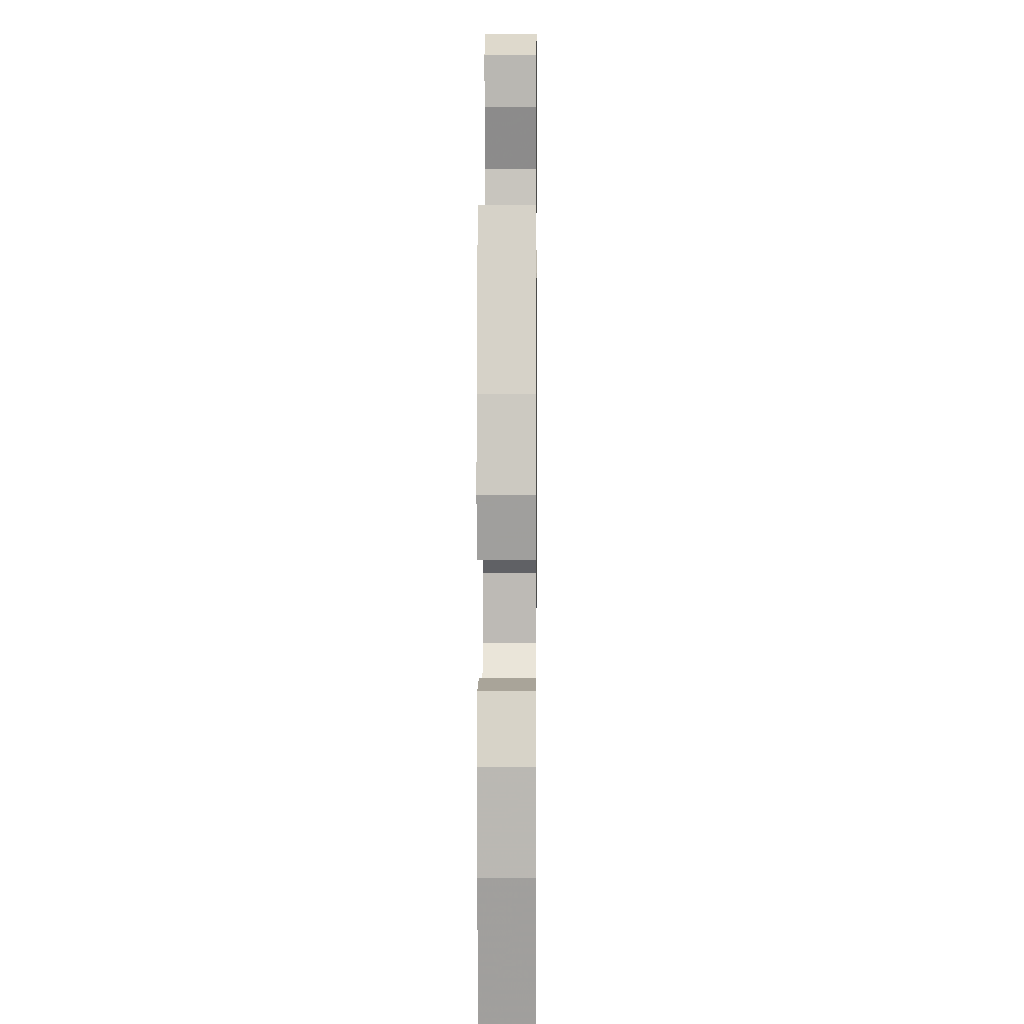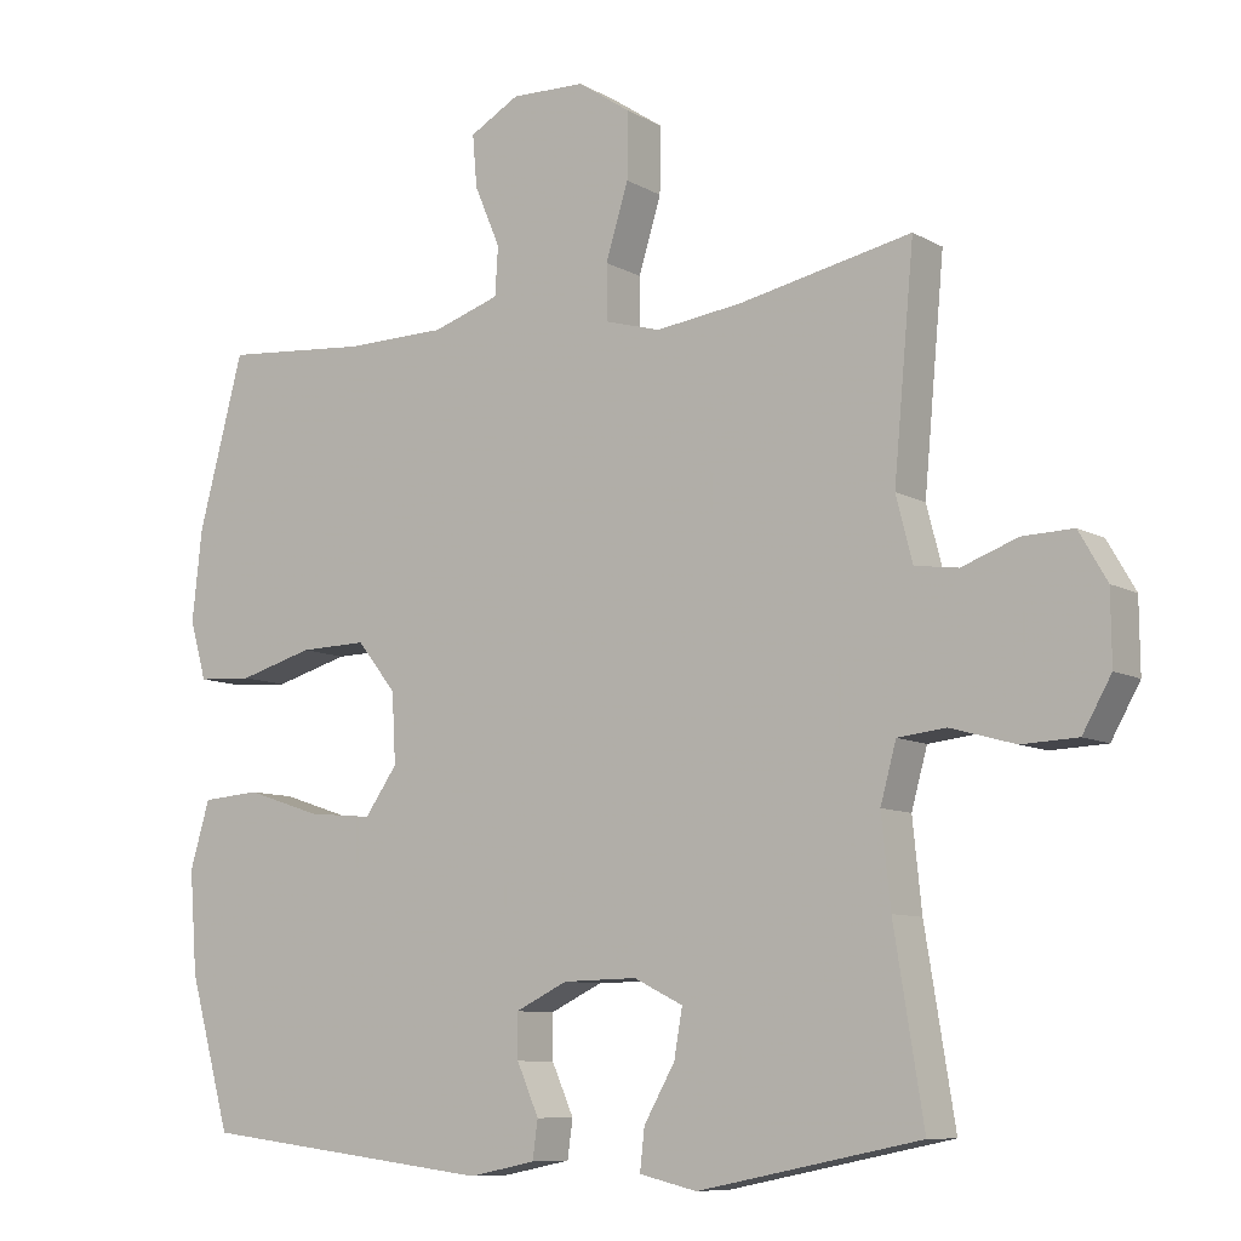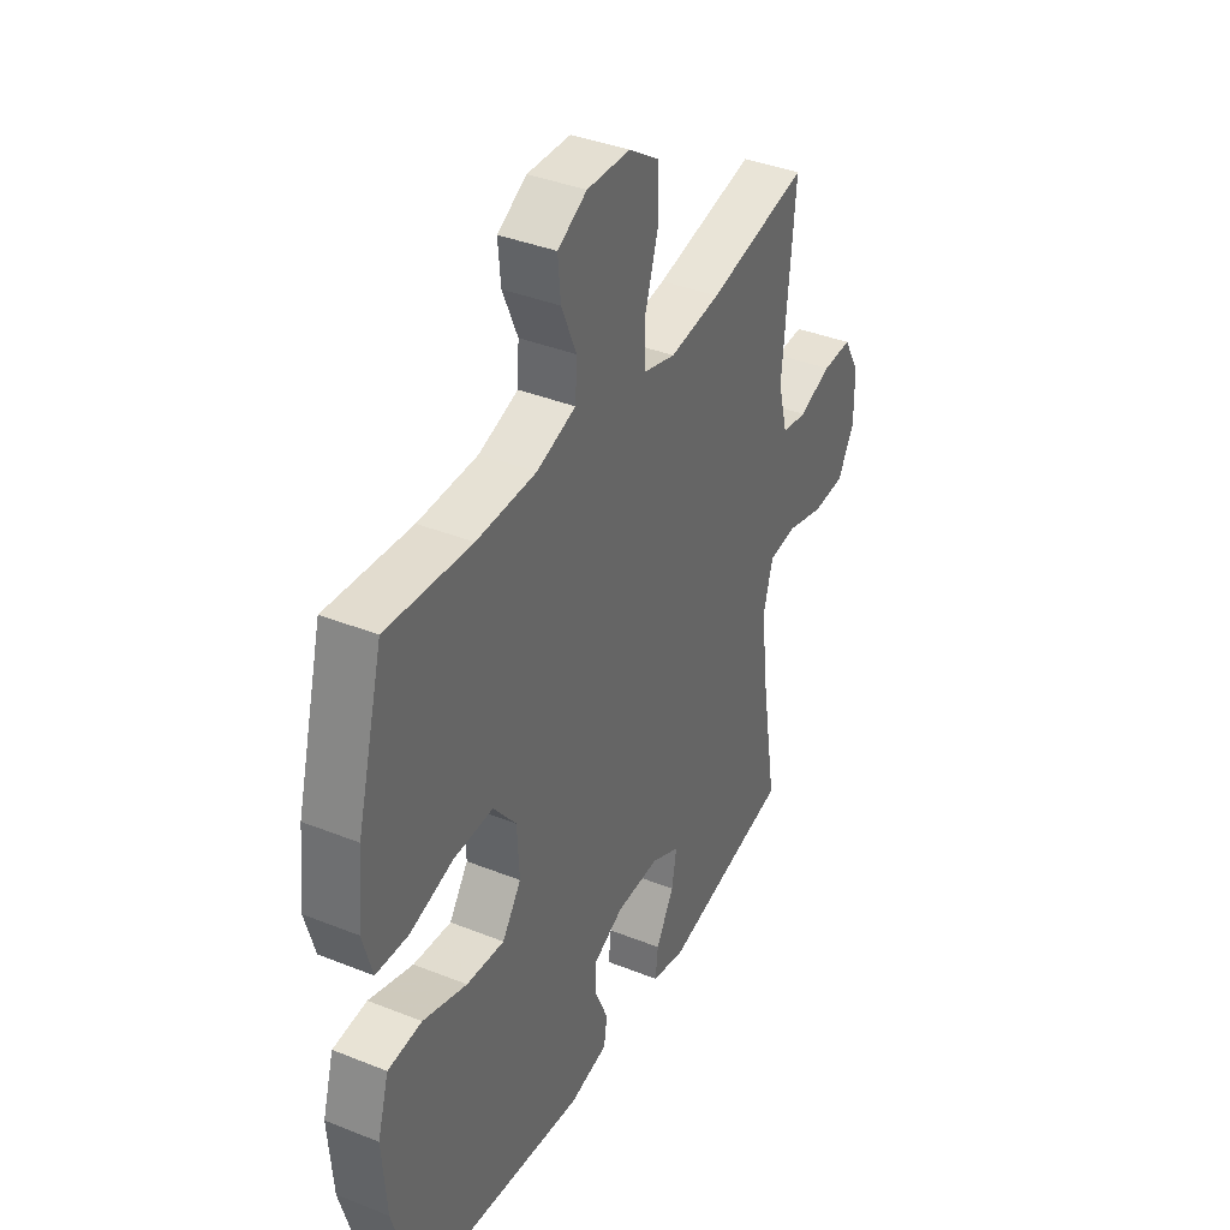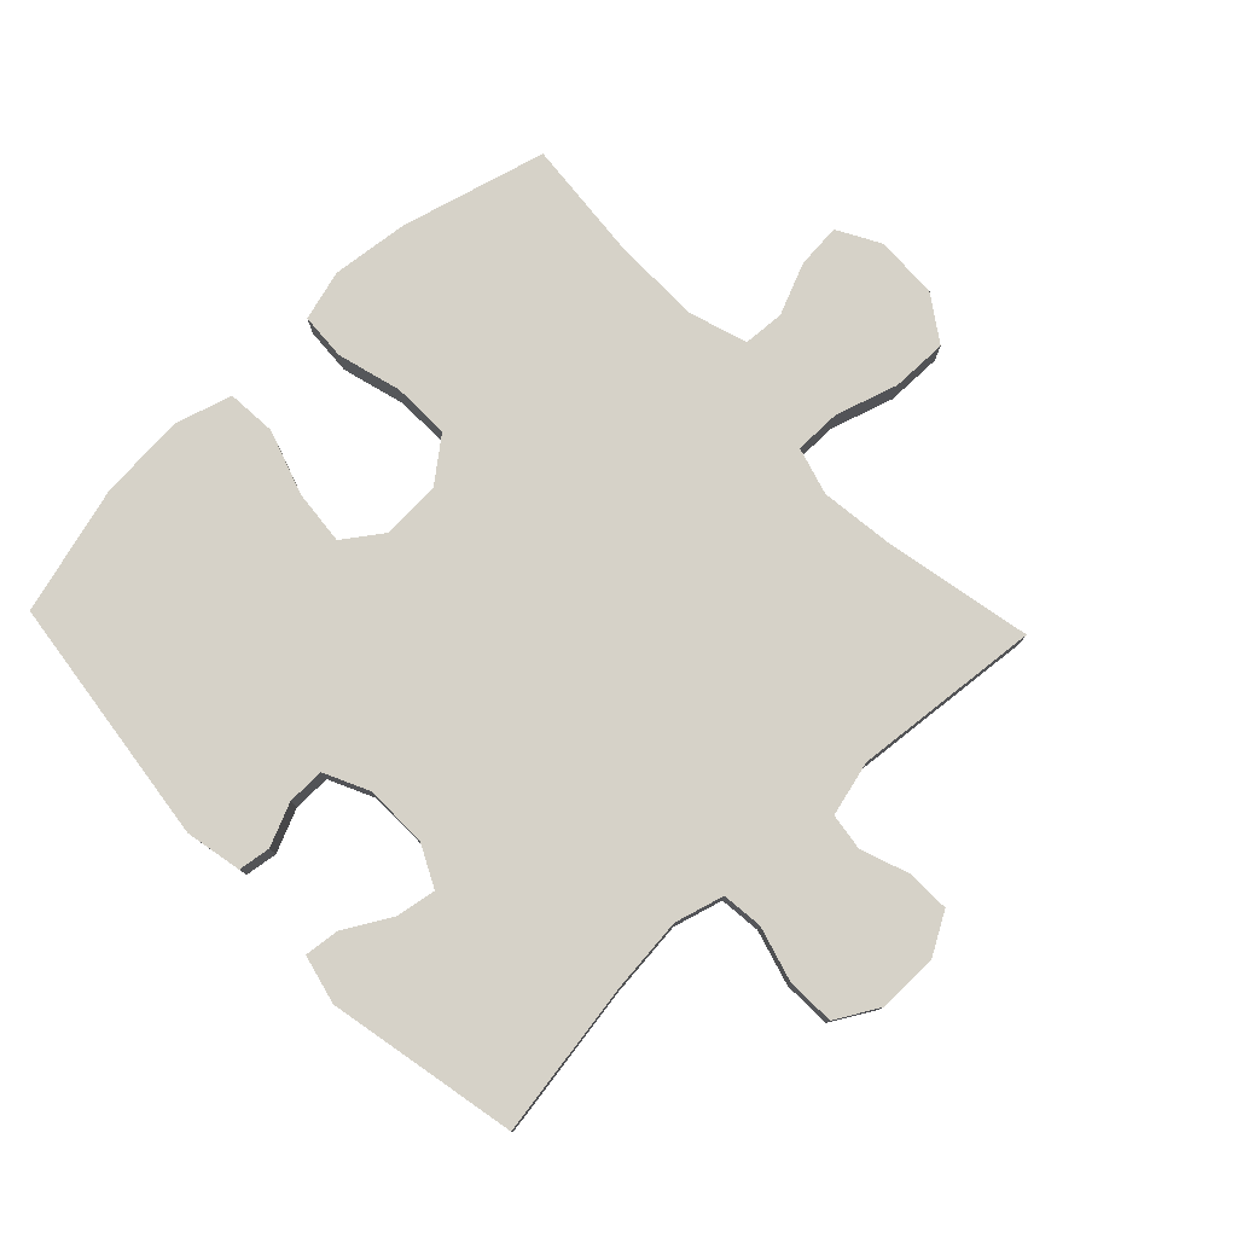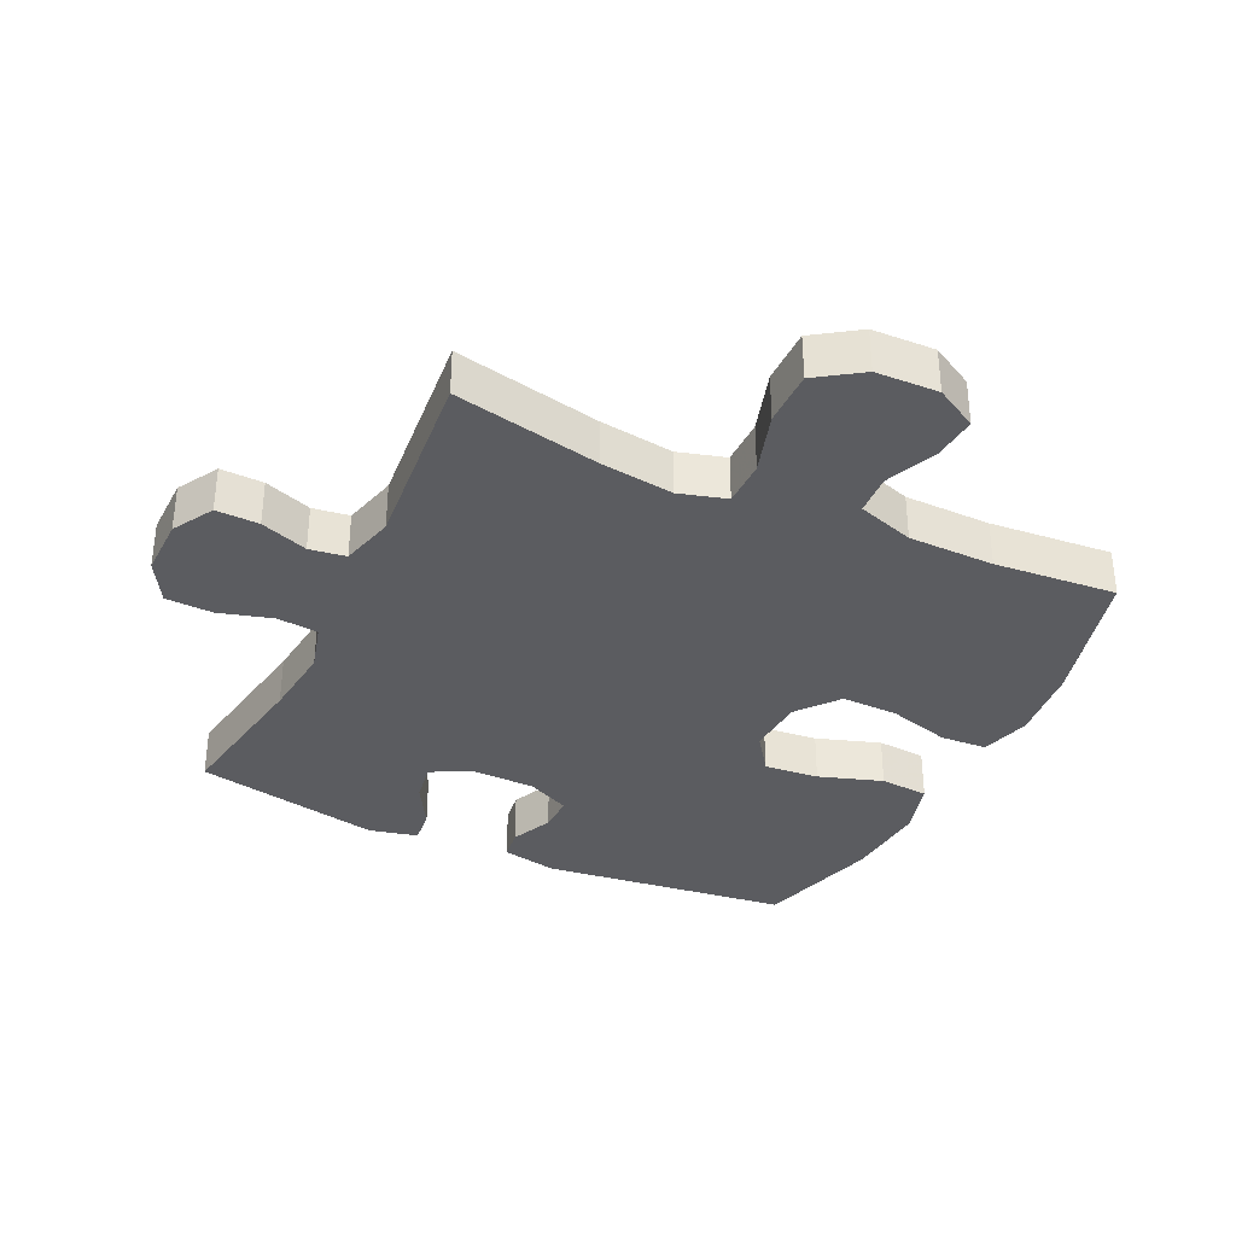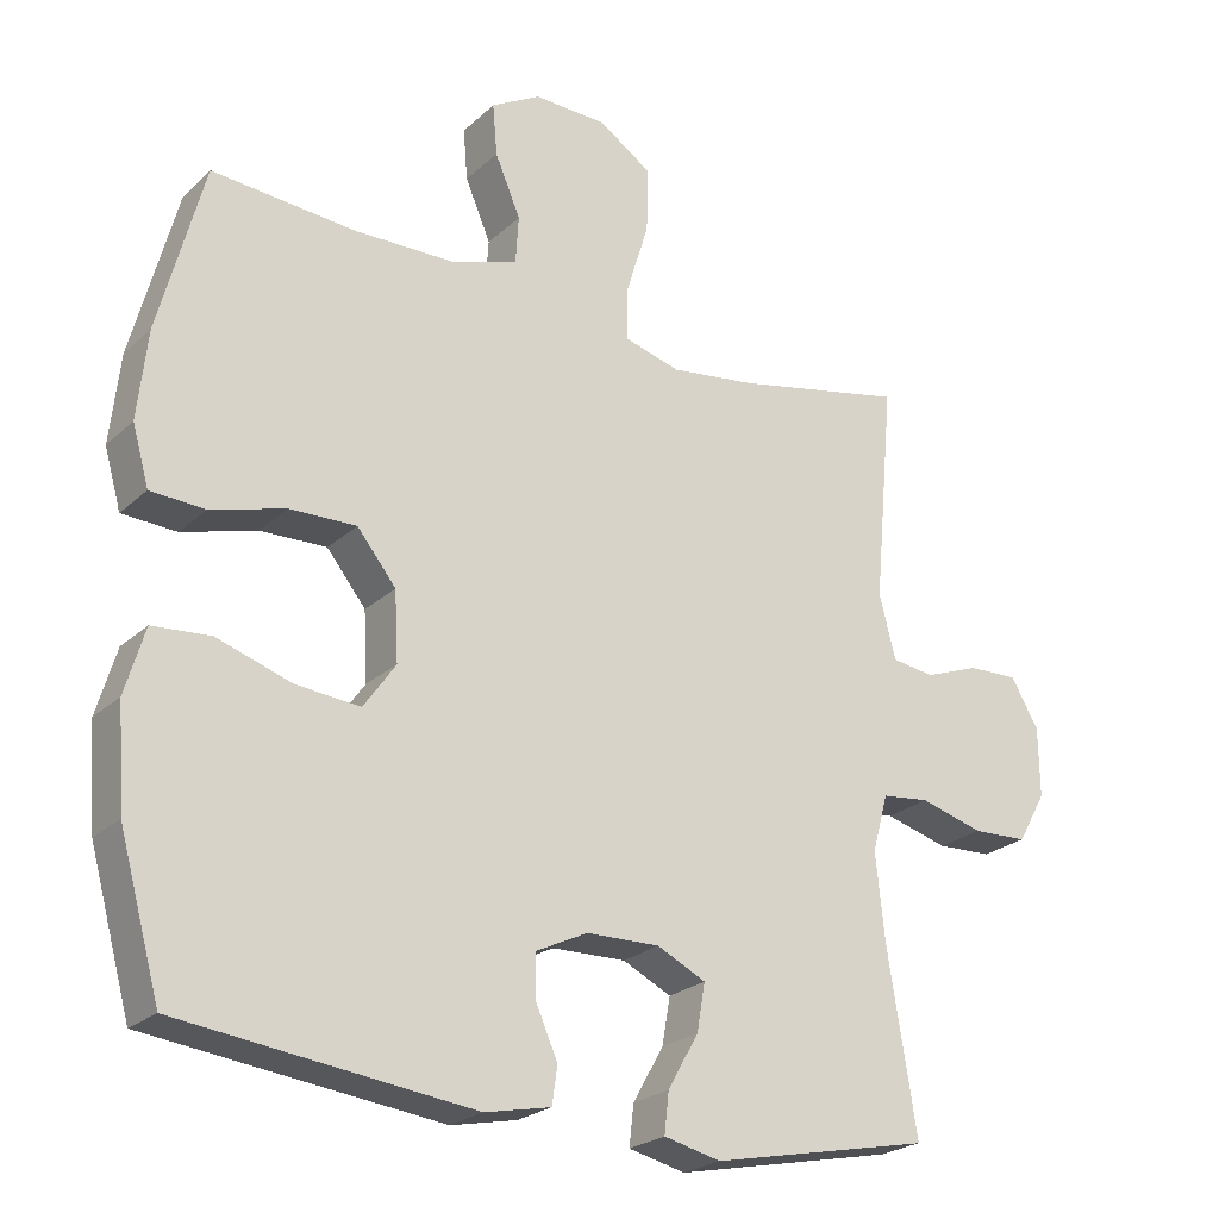
<metadata>
{"format":"obj","ext":"obj","renderer":"f3d","projection":"perspective","resolution":1024,"background":"white","views":[{"elev":2.9,"azim":90.6,"up":"+Z"},{"elev":-8.9,"azim":-145.4,"up":"+Z"},{"elev":38.4,"azim":116.8,"up":"+Z"},{"elev":78.2,"azim":-133.6,"up":"+Y"},{"elev":-35.0,"azim":-25.4,"up":"+Y"},{"elev":-23.6,"azim":145.9,"up":"+Z"}]}
</metadata>
<code>
v 0.5 0.07 0.5
v 0.56 0.07 0.274
v 0.573 0.07 0.155
v 0.551 0.07 0.077
v 0.478 0.07 0.073
v 0.379 0.07 0.101
v 0.29 0.07 0.103
v 0.238 0.07 0.038
v 0.233 0.07 -0.054
v 0.276 0.07 -0.115
v 0.362 0.07 -0.107
v 0.462 0.07 -0.074
v 0.539 0.07 -0.08
v 0.565 0.07 -0.168
v 0.555 0.07 -0.302
v 0.5 0.07 -0.5
v 0.109 0.07 -0.548
v 0.021 0.07 -0.53
v 0.014 0.07 -0.48
v 0.043 0.07 -0.414
v 0.044 0.07 -0.356
v -0.025 0.07 -0.323
v -0.123 0.07 -0.321
v -0.188 0.07 -0.353
v -0.177 0.07 -0.416
v -0.136 0.07 -0.488
v -0.13 0.07 -0.542
v -0.206 0.07 -0.56
v -0.5 0.07 -0.5
v -0.461 0.07 -0.259
v -0.449 0.07 -0.143
v -0.47 0.07 -0.067
v -0.534 0.07 -0.06
v -0.619 0.07 -0.084
v -0.693 0.07 -0.081
v -0.731 0.07 -0.014
v -0.73 0.07 0.079
v -0.693 0.07 0.143
v -0.626 0.07 0.141
v -0.552 0.07 0.114
v -0.495 0.07 0.122
v -0.473 0.07 0.207
v -0.5 0.07 0.5
v -0.272 0.07 0.453
v -0.157 0.07 0.438
v -0.083 0.07 0.459
v -0.083 0.07 0.531
v -0.113 0.07 0.628
v -0.114 0.07 0.715
v -0.044 0.07 0.762
v 0.054 0.07 0.765
v 0.12 0.07 0.728
v 0.114 0.07 0.659
v 0.08 0.07 0.579
v 0.084 0.07 0.515
v 0.173 0.07 0.486
v 0.308 0.07 0.484
v 0.5 0 0.5
v 0.56 0 0.274
v 0.573 0 0.155
v 0.551 0 0.077
v 0.478 0 0.073
v 0.379 0 0.101
v 0.29 0 0.103
v 0.238 0 0.038
v 0.233 0 -0.054
v 0.276 0 -0.115
v 0.362 0 -0.107
v 0.462 0 -0.074
v 0.539 0 -0.08
v 0.565 0 -0.168
v 0.555 0 -0.302
v 0.5 0 -0.5
v 0.109 0 -0.548
v 0.021 0 -0.53
v 0.014 0 -0.48
v 0.043 0 -0.414
v 0.044 0 -0.356
v -0.025 0 -0.323
v -0.123 0 -0.321
v -0.188 0 -0.353
v -0.177 0 -0.416
v -0.136 0 -0.488
v -0.13 0 -0.542
v -0.206 0 -0.56
v -0.5 0 -0.5
v -0.461 0 -0.259
v -0.449 0 -0.143
v -0.47 0 -0.067
v -0.534 0 -0.06
v -0.619 0 -0.084
v -0.693 0 -0.081
v -0.731 0 -0.014
v -0.73 0 0.079
v -0.693 0 0.143
v -0.626 0 0.141
v -0.552 0 0.114
v -0.495 0 0.122
v -0.473 0 0.207
v -0.5 0 0.5
v -0.272 0 0.453
v -0.157 0 0.438
v -0.083 0 0.459
v -0.083 0 0.531
v -0.113 0 0.628
v -0.114 0 0.715
v -0.044 0 0.762
v 0.054 0 0.765
v 0.12 0 0.728
v 0.114 0 0.659
v 0.08 0 0.579
v 0.084 0 0.515
v 0.173 0 0.486
v 0.308 0 0.484
f 52 53 54
f 51 52 54
f 50 51 54
f 49 50 54
f 48 49 54
f 47 48 54
f 46 47 54 55
f 42 43 44
f 41 42 44 45
f 38 39 40
f 37 38 40
f 36 37 40
f 35 36 40
f 34 35 40
f 33 34 40
f 32 33 40 41
f 41 45 46
f 32 41 46
f 31 32 46
f 28 29 30
f 27 28 30
f 26 27 30
f 25 26 30
f 24 25 30 31
f 18 19 20
f 17 18 20
f 16 17 20
f 15 16 20
f 14 15 20
f 13 14 20
f 12 13 20
f 11 12 20
f 10 11 20 21
f 9 10 21 22
f 4 5 6
f 3 4 6
f 2 3 6
f 1 2 6
f 57 1 6
f 56 57 6 7
f 56 7 8
f 55 56 8
f 46 55 8
f 31 46 8
f 24 31 8
f 23 24 8
f 8 9 22 23
f 111 110 109
f 111 109 108
f 111 108 107
f 111 107 106
f 111 106 105
f 111 105 104
f 112 111 104 103
f 101 100 99
f 102 101 99 98
f 97 96 95
f 97 95 94
f 97 94 93
f 97 93 92
f 97 92 91
f 97 91 90
f 98 97 90 89
f 103 102 98
f 103 98 89
f 103 89 88
f 87 86 85
f 87 85 84
f 87 84 83
f 87 83 82
f 88 87 82 81
f 77 76 75
f 77 75 74
f 77 74 73
f 77 73 72
f 77 72 71
f 77 71 70
f 77 70 69
f 77 69 68
f 78 77 68 67
f 79 78 67 66
f 63 62 61
f 63 61 60
f 63 60 59
f 63 59 58
f 63 58 114
f 64 63 114 113
f 65 64 113
f 65 113 112
f 65 112 103
f 65 103 88
f 65 88 81
f 65 81 80
f 80 79 66 65
f 1 58 59 2
f 2 59 60 3
f 3 60 61 4
f 4 61 62 5
f 5 62 63 6
f 6 63 64 7
f 7 64 65 8
f 8 65 66 9
f 9 66 67 10
f 10 67 68 11
f 11 68 69 12
f 12 69 70 13
f 13 70 71 14
f 14 71 72 15
f 15 72 73 16
f 16 73 74 17
f 17 74 75 18
f 18 75 76 19
f 19 76 77 20
f 20 77 78 21
f 21 78 79 22
f 22 79 80 23
f 23 80 81 24
f 24 81 82 25
f 25 82 83 26
f 26 83 84 27
f 27 84 85 28
f 28 85 86 29
f 29 86 87 30
f 30 87 88 31
f 31 88 89 32
f 32 89 90 33
f 33 90 91 34
f 34 91 92 35
f 35 92 93 36
f 36 93 94 37
f 37 94 95 38
f 38 95 96 39
f 39 96 97 40
f 40 97 98 41
f 41 98 99 42
f 42 99 100 43
f 43 100 101 44
f 44 101 102 45
f 45 102 103 46
f 46 103 104 47
f 47 104 105 48
f 48 105 106 49
f 49 106 107 50
f 50 107 108 51
f 51 108 109 52
f 52 109 110 53
f 53 110 111 54
f 54 111 112 55
f 55 112 113 56
f 56 113 114 57
f 57 114 58 1

</code>
